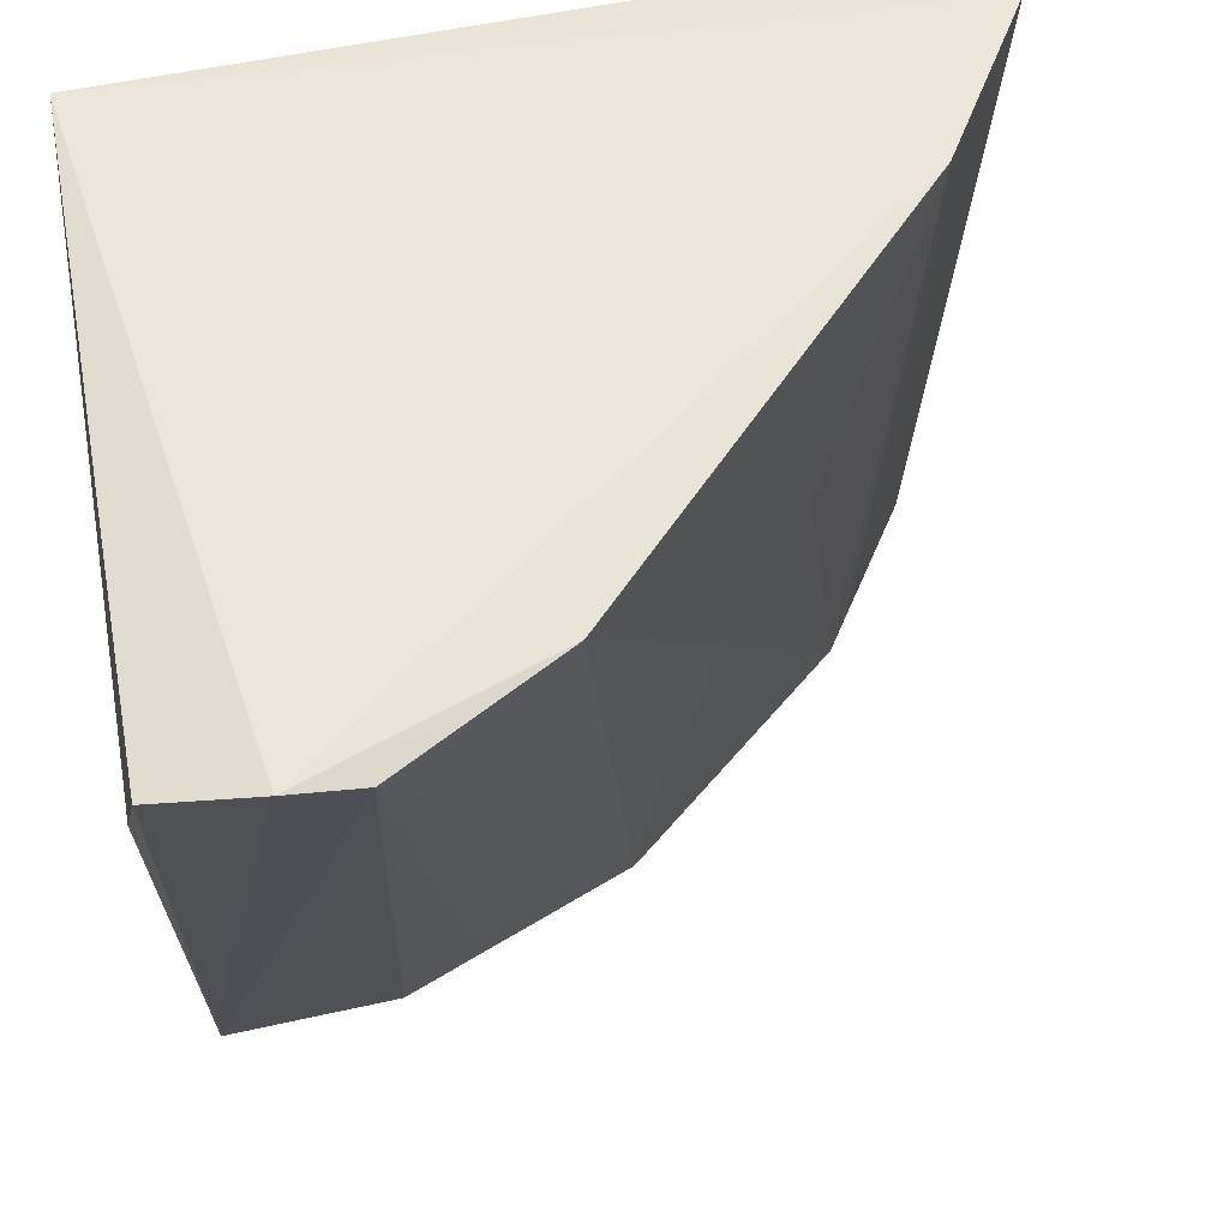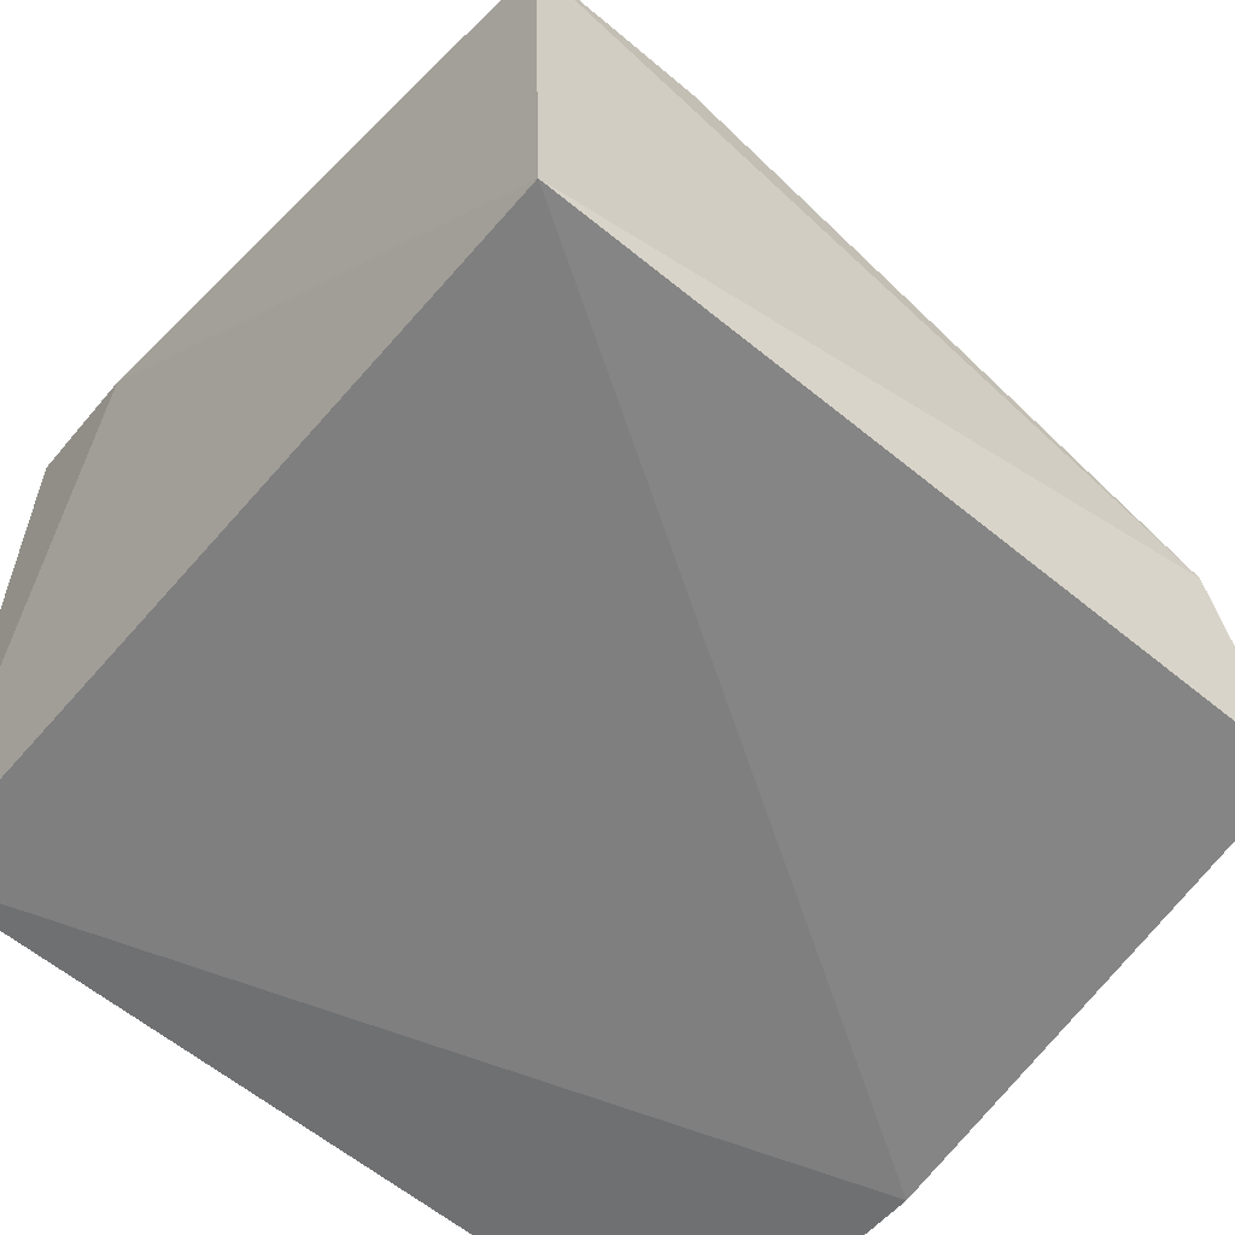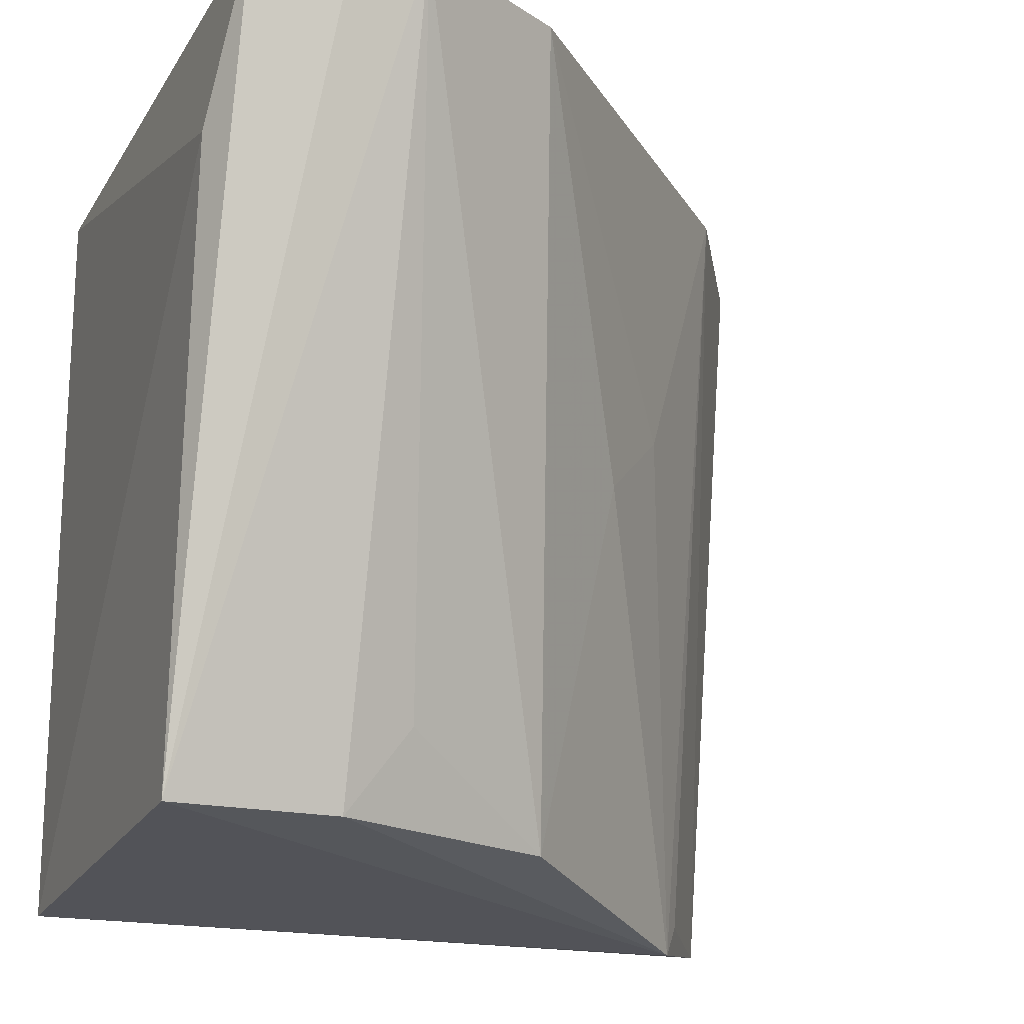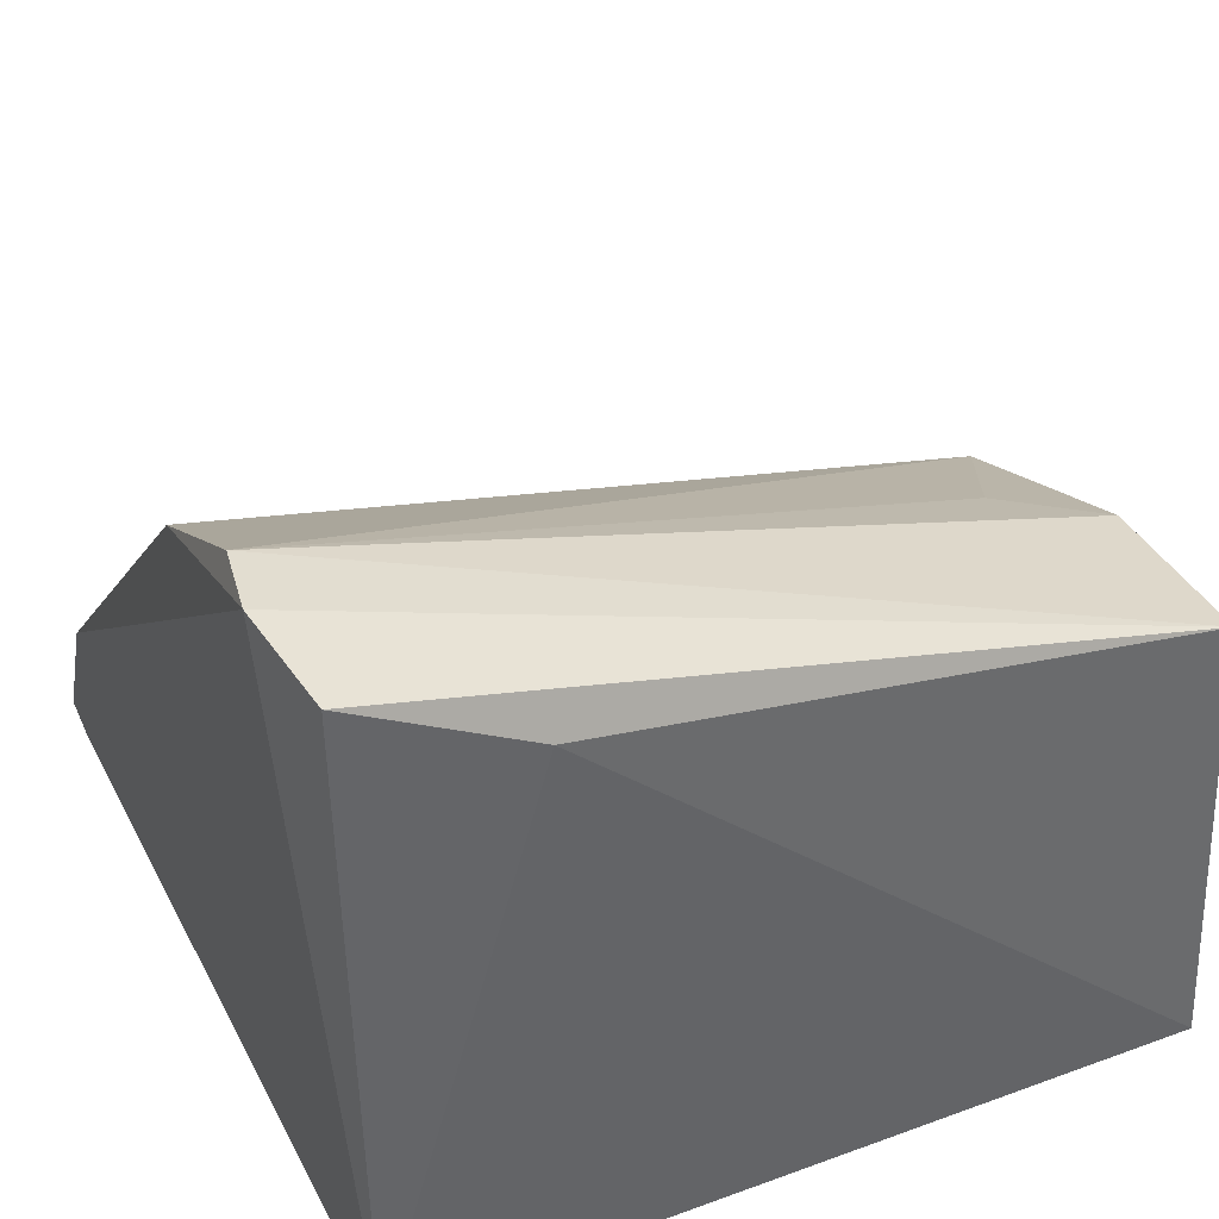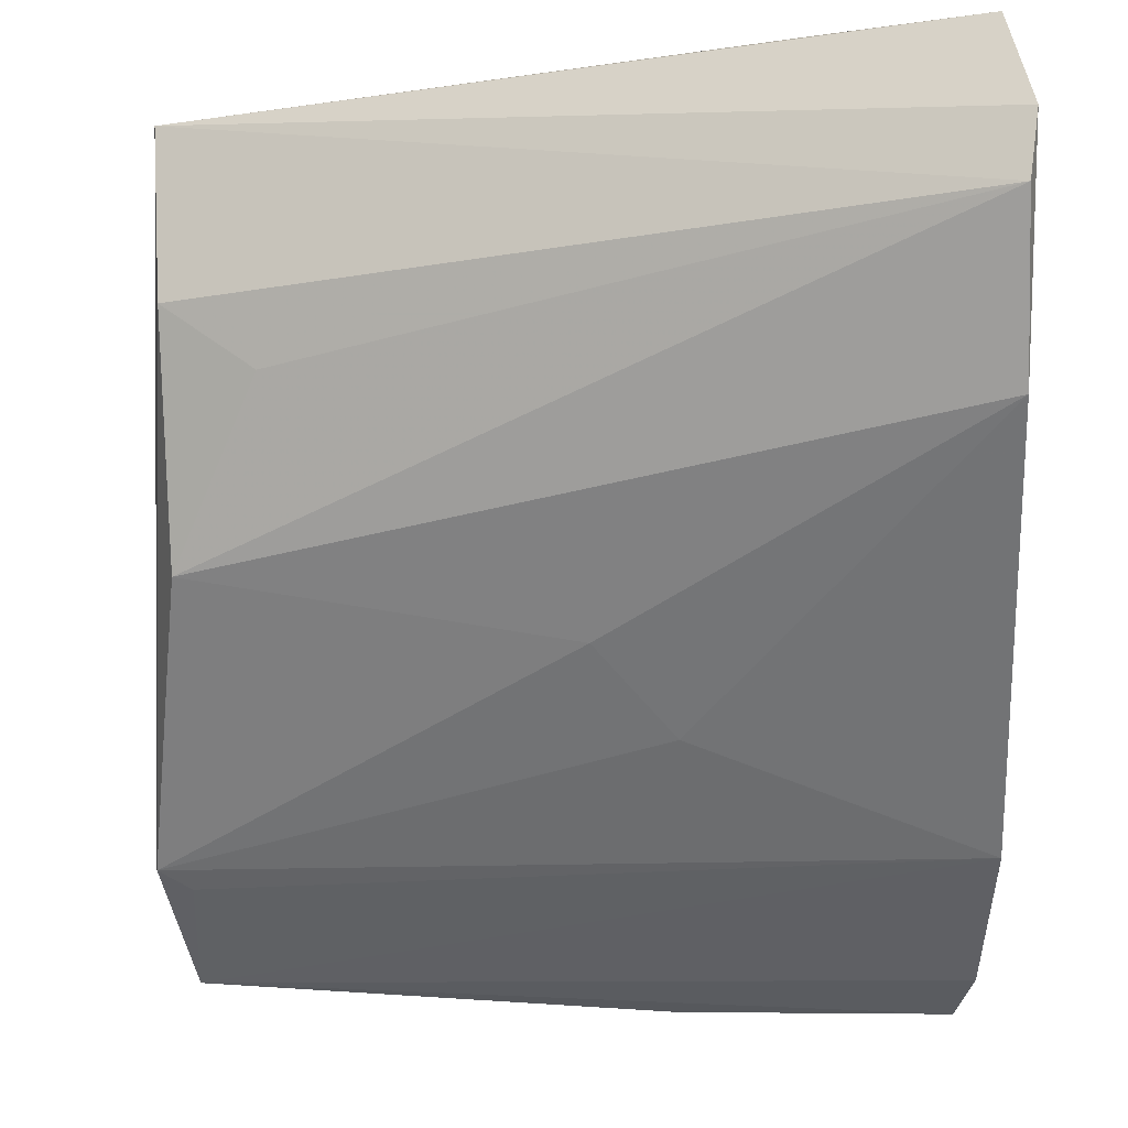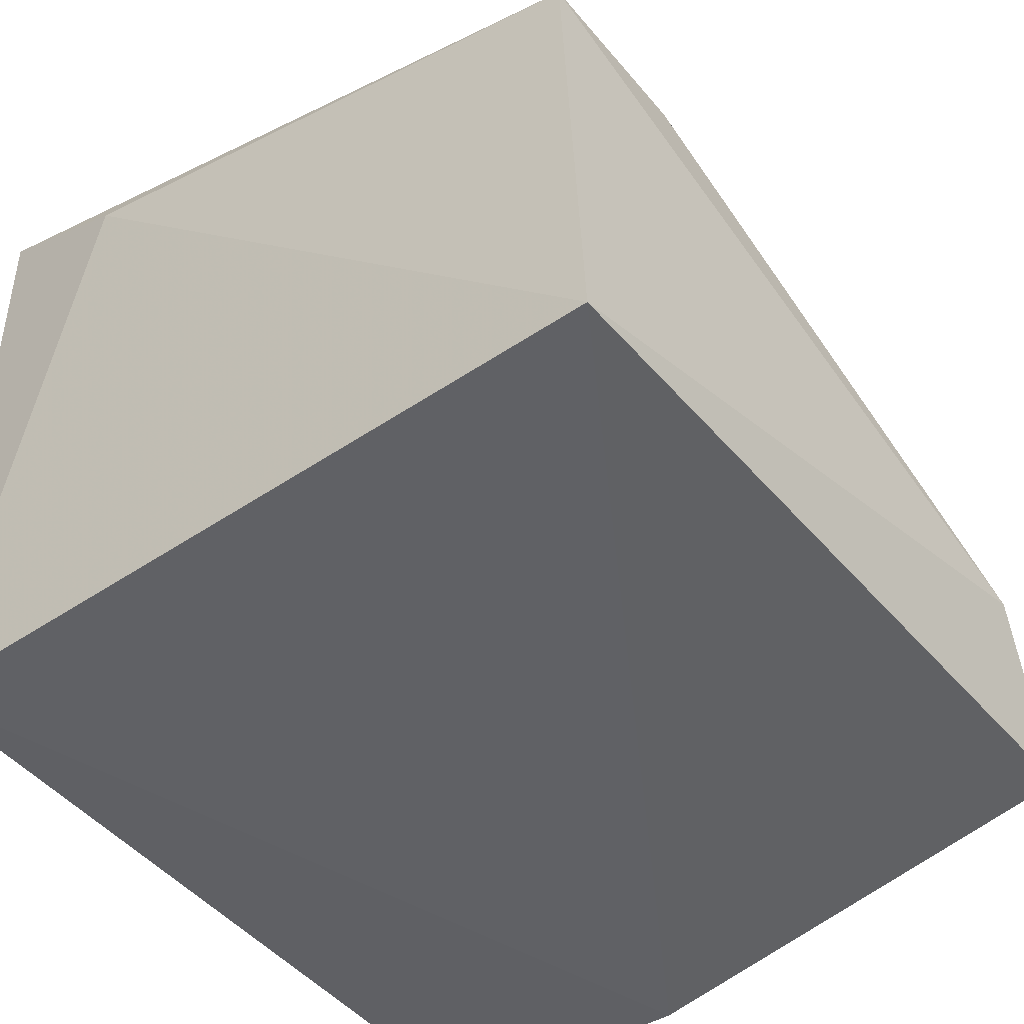
<metadata>
{"format":"obj","ext":"obj","renderer":"f3d","projection":"perspective","resolution":1024,"background":"white","views":[{"elev":56.8,"azim":-10.2,"up":"+Y"},{"elev":-57.8,"azim":-40.0,"up":"+Z"},{"elev":-18.7,"azim":-22.0,"up":"+Y"},{"elev":39.8,"azim":-114.4,"up":"+Z"},{"elev":76.7,"azim":88.0,"up":"+Z"},{"elev":-45.2,"azim":-51.8,"up":"+Z"}]}
</metadata>
<code>
v 0.005923 -0.0657 0.07542
v 0.03177 -0.1006 0.04449
v 0.03435 -0.06625 0.04386
v -0.001518 -0.06645 0.04501
v -0.001291 -0.09965 0.066
v 0.03373 -0.07887 0.04284
v 0.0286 -0.06526 0.05471
v 0.01661 -0.09964 0.06125
v -0.00134 -0.06612 0.07449
v -0.001518 -0.1008 0.04501
v 0.03311 -0.06559 0.0472
v 0.002907 -0.0652 0.07547
v 0.02738 -0.1017 0.05098
v 0.006238 -0.09959 0.06563
v 0.01299 -0.06564 0.07138
v -0.002087 -0.07332 0.07097
v 0.02819 -0.1002 0.05017
v 0.009189 -0.09563 0.06563
v 0.02366 -0.07891 0.05844
v 0.02008 -0.08255 0.06168
f 6 3 2
f 6 4 3
f 10 6 2
f 10 4 6
f 11 3 4
f 11 4 7
f 11 7 2
f 11 2 3
f 12 7 4
f 12 4 9
f 12 9 5
f 12 5 1
f 13 10 2
f 13 5 10
f 14 1 5
f 14 13 8
f 14 5 13
f 15 1 8
f 15 12 1
f 15 7 12
f 16 9 4
f 16 4 10
f 16 10 5
f 16 5 9
f 17 13 2
f 17 2 7
f 17 7 13
f 18 14 8
f 18 8 1
f 18 1 14
f 19 13 7
f 19 7 15
f 20 15 8
f 20 8 13
f 20 19 15
f 20 13 19

</code>
